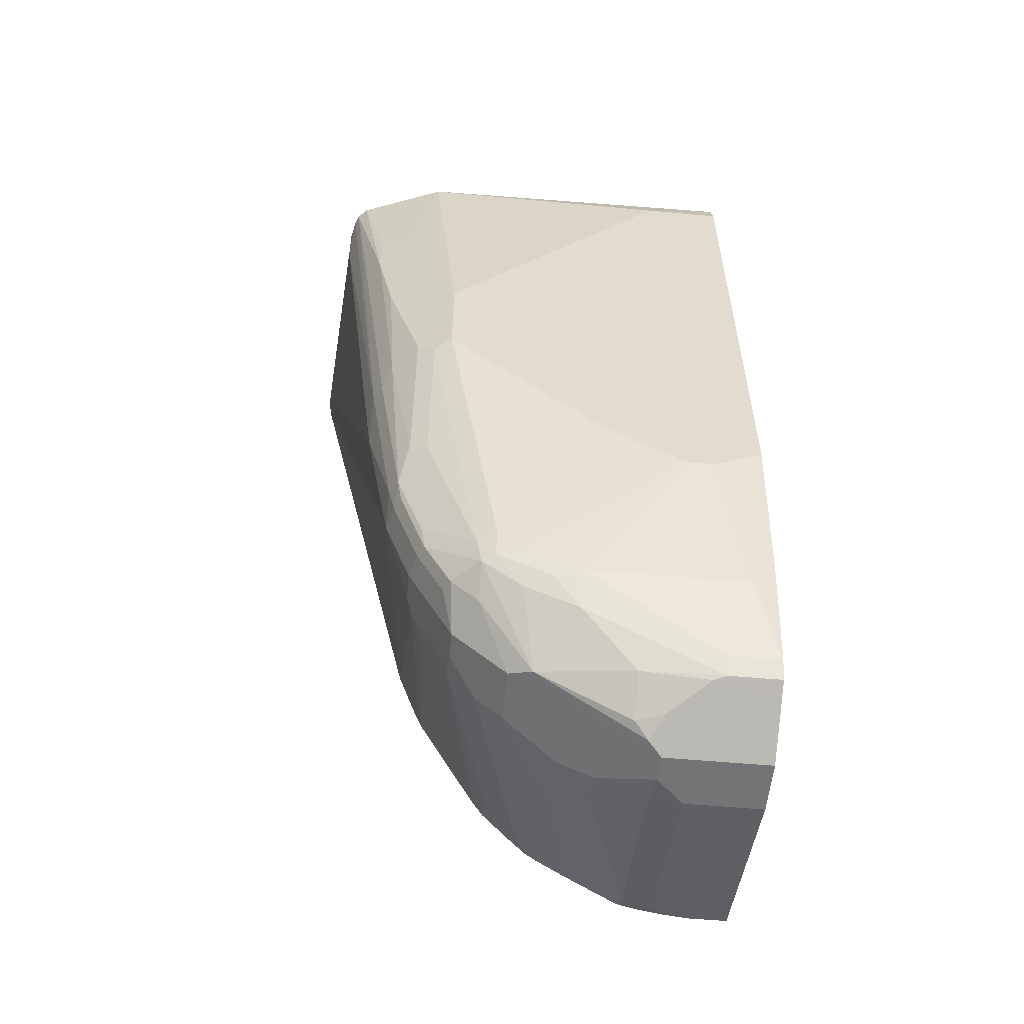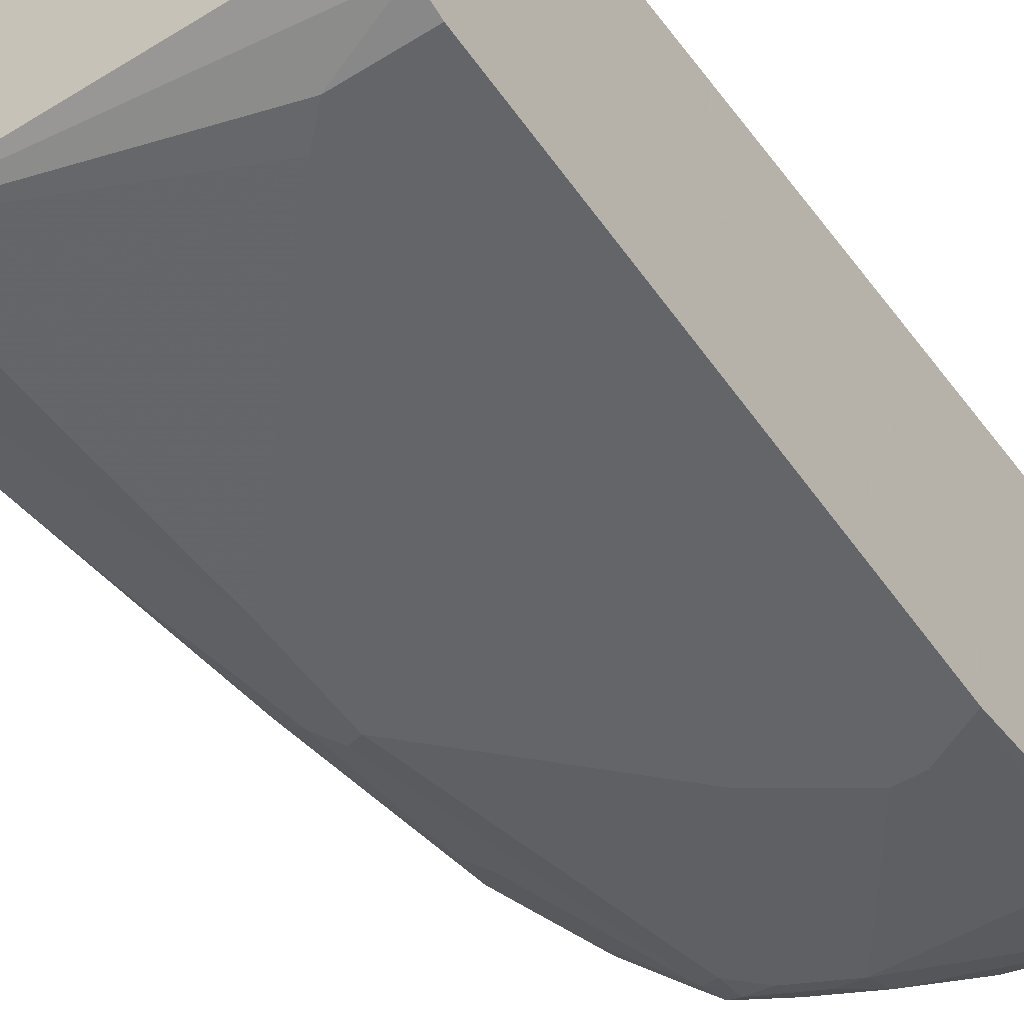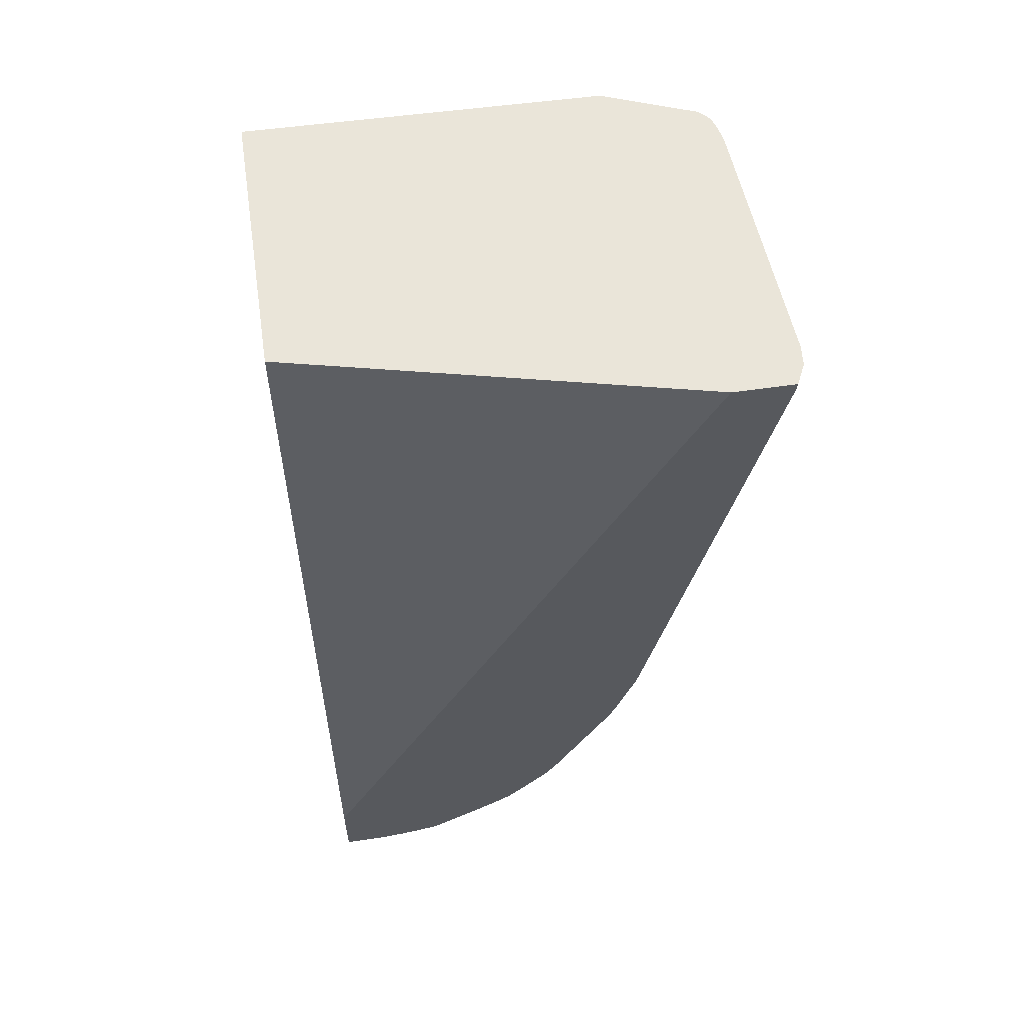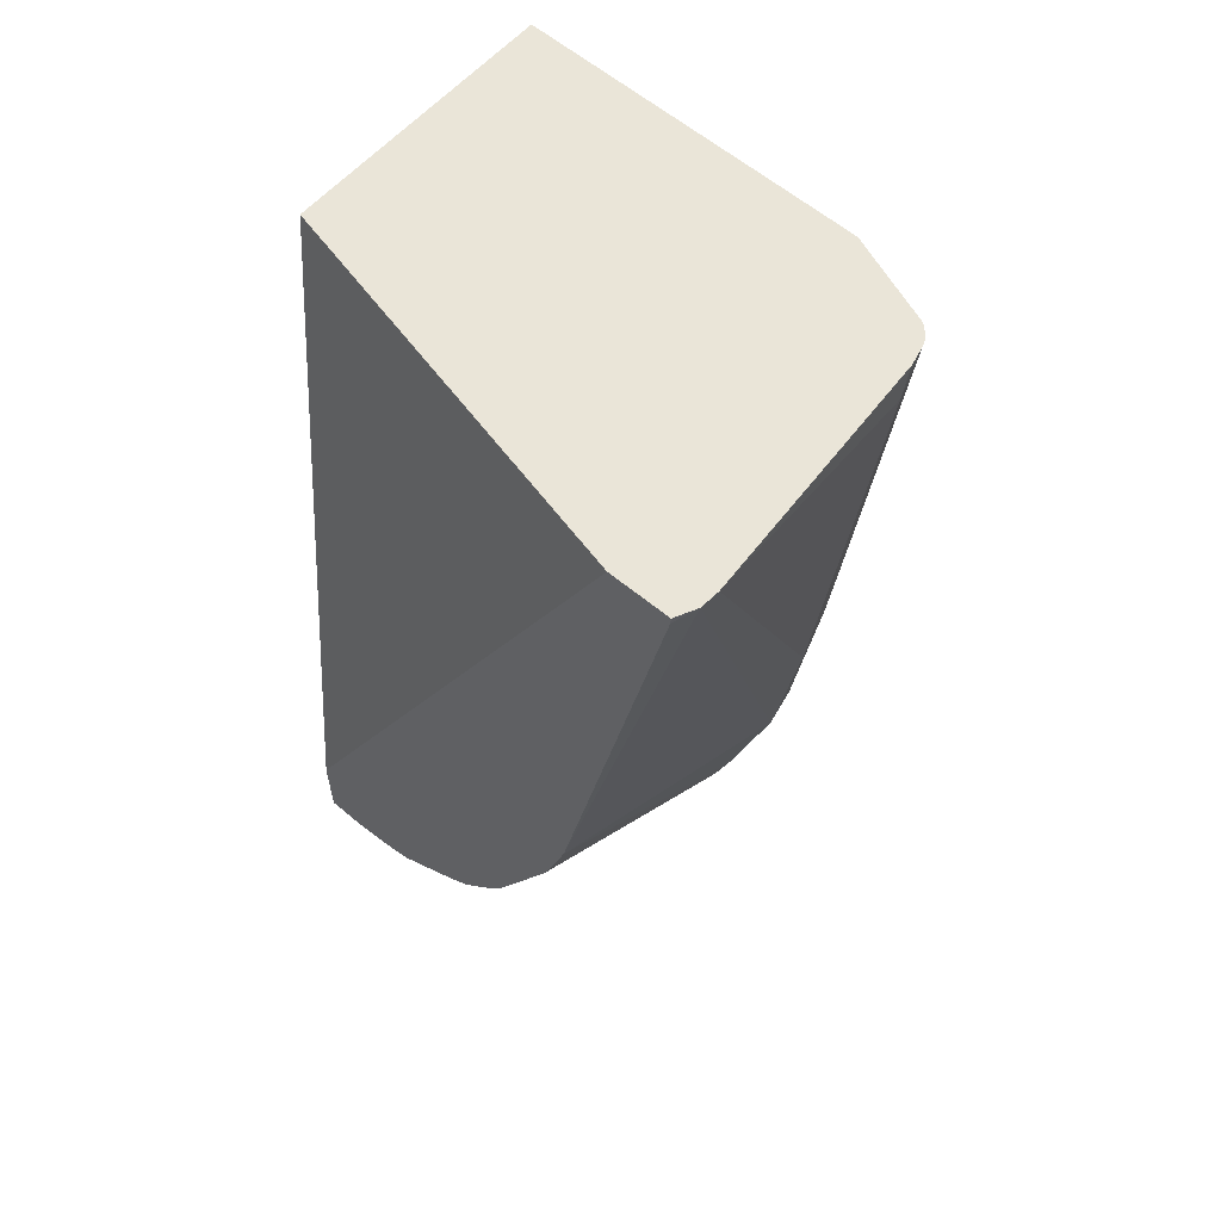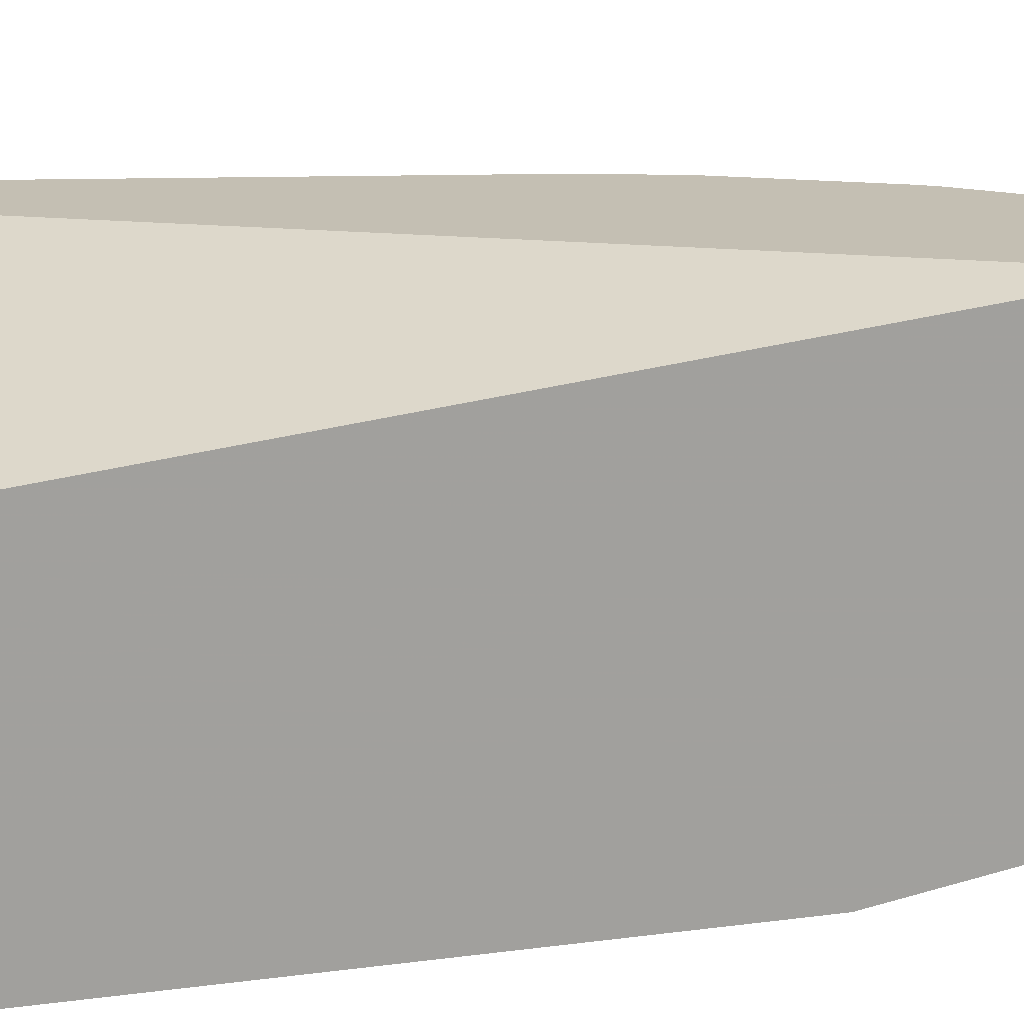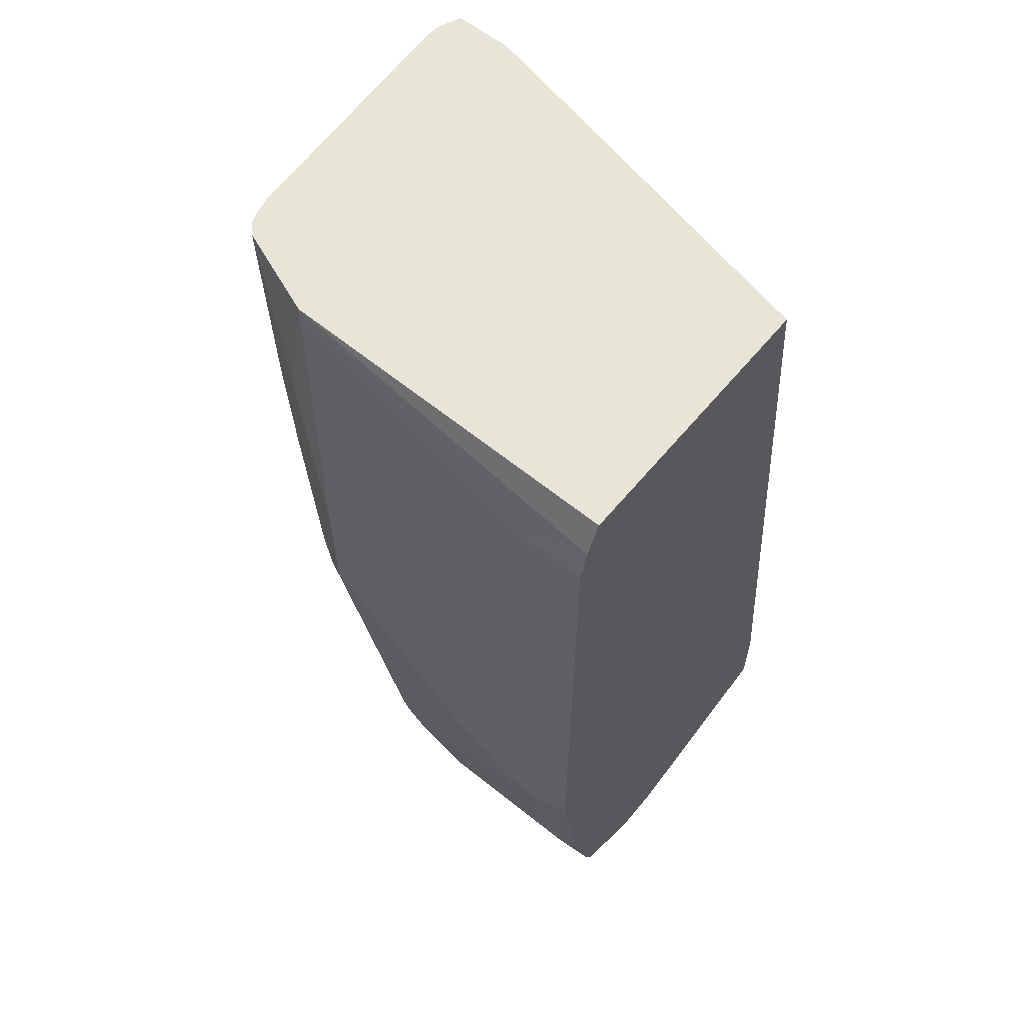
<metadata>
{"format":"obj","ext":"obj","renderer":"f3d","projection":"perspective","resolution":1024,"background":"white","views":[{"elev":-56.3,"azim":-5.4,"up":"+Z"},{"elev":-51.6,"azim":33.9,"up":"+Y"},{"elev":58.5,"azim":171.5,"up":"+Z"},{"elev":58.8,"azim":-139.2,"up":"+Z"},{"elev":17.9,"azim":75.2,"up":"+Y"},{"elev":60.4,"azim":39.3,"up":"+Z"}]}
</metadata>
<code>
v -0.2831 -0.04152 -0.2225
v -0.2698 -0.2283 -0.2491
v -0.2698 -0.2341 -0.2225
v -0.282 -0.02658 -0.2225
v -0.2076 -0.2283 -0.7264
v -0.2283 -0.2283 -0.6019
v -0.2665 -0.2491 -0.2225
v -0.2283 -0.2491 -0.5605
v -0.2744 -0.01094 -0.2225
v -0.2742 -0.01094 -0.225
v -0.2739 -0.01094 -0.2284
v -0.1868 -0.01094 -0.6434
v -0.2024 -0.2491 -0.729
v -0.2076 -0.2491 -0.7057
v -0.1868 -0.2075 -0.7887
v -0.1868 -0.2283 -0.7887
v -0.2637 -0.2561 -0.2225
v -0.2214 -0.2629 -0.5673
v -0.2283 -0.01094 -0.2225
v -0.1701 -0.01094 -0.6947
v -0.1816 -0.1972 -0.7991
v -0.1972 -0.2594 -0.7316
v -0.2006 -0.2629 -0.7126
v -0.1816 -0.2491 -0.7913
v -0.1764 -0.2594 -0.7938
v -0.1799 -0.2075 -0.8025
v -0.1799 -0.2283 -0.8025
v -0.2561 -0.2637 -0.2225
v -0.2421 -0.2629 -0.3805
v -0.2352 -0.2767 -0.3667
v -0.2145 -0.2767 -0.5535
v 0.08082 -0.08304 -0.2225
v 0.08082 -0.01094 -0.8529
v -0.166 -0.01094 -0.7057
v -0.1738 -0.1868 -0.8095
v -0.1609 -0.1972 -0.8406
v -0.1799 -0.2629 -0.7749
v -0.1937 -0.2767 -0.678
v -0.1609 -0.2491 -0.8328
v -0.1557 -0.2594 -0.8354
v -0.1522 -0.2767 -0.8025
v -0.1349 -0.2802 -0.8354
v -0.1522 -0.2283 -0.8579
v -0.2352 -0.2767 -0.3252
v -0.2076 -0.2906 -0.3322
v -0.2491 -0.2665 -0.2225
v -0.2214 -0.2836 -0.4428
v -0.2076 -0.2906 -0.4359
v -0.1937 -0.2975 -0.5535
v 0.08082 -0.2941 -0.2225
v 0.08082 -0.01094 -0.9132
v -0.1453 -0.01094 -0.7472
v -0.1192 -0.01094 -0.7992
v -0.1531 -0.1868 -0.851
v -0.1522 -0.2075 -0.8579
v -0.1799 -0.2836 -0.6918
v -0.1314 -0.2283 -0.8786
v -0.1107 -0.2283 -0.8994
v -0.1349 -0.2594 -0.8561
v -0.1383 -0.2836 -0.8164
v -0.1245 -0.2854 -0.8328
v -0.09342 -0.2387 -0.908
v -0.1037 -0.2767 -0.8579
v -0.1868 -0.2906 -0.2225
v -0.166 -0.3113 -0.4775
v -0.166 -0.3113 -0.5605
v -0.1799 -0.3044 -0.5673
v 0.08082 -0.305 -0.2469
v 0.08082 -0.166 -0.9548
v 0.05132 -0.01094 -0.9132
v -0.1111 -0.01094 -0.8131
v -0.1116 -0.04152 -0.8302
v -0.08996 -0.04152 -0.8579
v -0.1314 -0.1868 -0.8786
v -0.1107 -0.1868 -0.8994
v -0.09687 -0.2283 -0.9063
v -0.1245 -0.2906 -0.8095
v -0.08305 -0.2854 -0.8536
v -0.1037 -0.2906 -0.8302
v -0.05192 -0.2179 -0.9288
v -1.217e-05 -0.2075 -0.9548
v -0.01038 -0.2179 -0.9495
v -0.02078 -0.2283 -0.9418
v -0.02078 -0.256 -0.9202
v -0.06228 -0.2767 -0.8786
v -1.217e-05 -0.3113 -0.2906
v 0.02072 -0.3113 -0.2699
v -0.04151 -0.3113 -0.6849
v 0.08082 -0.3113 -0.2699
v 0.08082 -0.2075 -0.9548
v 0.02072 -0.166 -0.9548
v 0.02072 -0.02076 -0.9132
v 0.02934 -0.01094 -0.9108
v -0.08797 -0.01094 -0.8412
v -0.06734 -0.01094 -0.8616
v -0.06748 -0.1142 -0.9029
v -0.08996 -0.1453 -0.8994
v -0.0765 -0.01094 -0.8542
v -0.09687 -0.1868 -0.9063
v -0.06919 -0.166 -0.9202
v -0.06228 -0.2906 -0.851
v 0.02072 -0.3113 -0.7264
v -1.217e-05 -0.1868 -0.9548
v 0.03112 -0.2594 -0.9288
v -1.217e-05 -0.2352 -0.9409
v 0.04149 -0.2629 -0.927
v 0.04149 -0.2698 -0.9132
v 0.08082 -0.3113 -0.7057
v 0.08082 -0.2505 -0.9333
v -0.002613 -0.166 -0.9495
v -0.002613 -0.02076 -0.908
v 0.01584 -0.01094 -0.9083
v -0.04394 -0.01094 -0.8778
v -0.04846 -0.02076 -0.8786
v -0.00589 -0.01094 -0.9026
v -0.04672 -0.1349 -0.9236
v -0.04411 -0.1453 -0.9288
v -0.04151 -0.166 -0.934
v 0.06226 -0.2906 -0.851
v 0.04149 -0.3113 -0.7264
v 0.08082 -0.2629 -0.927
v 0.08082 -0.2636 -0.9256
v 0.08082 -0.2698 -0.9132
v 0.08082 -0.2906 -0.8302
v -0.005071 -0.01094 -0.9031
v 0.009036 -0.01094 -0.9068
v 0.07262 -0.2854 -0.8613
f 1 2 3
f 62 76 80
f 62 80 81
f 62 81 82
f 62 82 83
f 62 83 84
f 62 84 85
f 62 85 63
f 64 65 86
f 64 86 87
f 64 87 68
f 65 66 88
f 65 88 102
f 65 102 120
f 65 120 108
f 65 108 89
f 65 87 86
f 66 67 77
f 66 77 88
f 68 87 89
f 69 90 81
f 69 81 103
f 69 103 91
f 70 92 93
f 70 91 92
f 71 94 73
f 71 73 72
f 73 95 96
f 61 79 77
f 61 101 79
f 61 78 101
f 61 85 78
f 42 63 61
f 43 55 74
f 43 74 57
f 45 64 46
f 45 48 66
f 45 66 65
f 45 65 64
f 47 49 48
f 48 49 66
f 49 67 66
f 50 64 68
f 51 69 91
f 51 91 70
f 73 96 97
f 53 71 54
f 54 72 73
f 54 73 74
f 54 74 55
f 56 60 67
f 57 74 75
f 57 75 58
f 58 75 99
f 58 99 76
f 58 76 62
f 58 62 59
f 60 61 77
f 60 77 67
f 61 63 85
f 54 71 72
f 42 62 63
f 73 97 75
f 73 94 98
f 96 100 97
f 99 100 103
f 100 116 117
f 100 117 118
f 100 118 103
f 101 107 123
f 101 123 119
f 101 119 120
f 101 120 102
f 103 118 117
f 103 117 110
f 104 109 121
f 104 121 106
f 106 121 122
f 106 122 107
f 107 122 123
f 108 120 119
f 108 119 124
f 110 117 111
f 111 125 126
f 111 126 112
f 111 117 125
f 115 125 116
f 116 125 117
f 119 123 127
f 119 127 124
f 123 124 127
f 96 116 100
f 96 115 116
f 96 113 115
f 96 114 113
f 73 98 95
f 75 97 100
f 75 100 99
f 76 99 80
f 77 79 88
f 78 85 101
f 79 101 102
f 79 102 88
f 80 103 81
f 80 99 103
f 81 90 104
f 81 104 82
f 82 104 105
f 73 75 74
f 82 105 83
f 83 104 84
f 84 104 106
f 84 106 85
f 85 106 107
f 85 107 101
f 90 109 104
f 91 103 110
f 91 110 111
f 91 111 92
f 92 111 112
f 92 112 93
f 95 113 114
f 95 114 96
f 83 105 104
f 42 59 62
f 65 89 87
f 41 60 56
f 9 51 70
f 9 70 93
f 9 93 112
f 9 112 126
f 9 126 125
f 9 125 115
f 9 115 113
f 9 113 95
f 9 95 98
f 9 98 94
f 9 94 71
f 9 71 53
f 9 53 52
f 9 52 34
f 9 34 20
f 9 20 12
f 9 12 11
f 9 11 10
f 12 20 21
f 12 21 15
f 13 22 23
f 13 23 14
f 13 24 25
f 13 25 22
f 14 23 18
f 15 21 36
f 15 36 26
f 9 33 51
f 9 19 33
f 8 18 17
f 8 14 18
f 1 3 7
f 1 7 17
f 1 17 28
f 1 28 46
f 1 46 64
f 1 64 50
f 1 50 32
f 1 32 19
f 1 19 9
f 1 9 4
f 1 4 5
f 1 5 6
f 42 61 60
f 15 26 27
f 2 7 3
f 2 8 7
f 4 9 10
f 4 10 11
f 4 11 12
f 4 12 5
f 5 13 14
f 5 14 6
f 5 12 15
f 5 15 16
f 5 16 24
f 5 24 13
f 6 14 8
f 7 8 17
f 2 6 8
f 15 27 16
f 1 6 2
f 16 39 24
f 32 50 68
f 32 68 89
f 32 89 108
f 32 108 124
f 32 124 123
f 32 123 122
f 32 122 121
f 32 121 109
f 32 109 90
f 32 90 69
f 32 69 51
f 32 51 33
f 34 52 35
f 31 38 49
f 35 53 54
f 35 52 53
f 36 54 55
f 36 55 43
f 37 41 38
f 38 41 56
f 38 56 67
f 39 43 40
f 40 43 57
f 40 57 58
f 40 58 59
f 40 59 42
f 41 42 60
f 16 27 39
f 35 54 36
f 31 49 47
f 38 67 49
f 30 48 45
f 17 18 29
f 30 45 44
f 17 29 30
f 17 30 28
f 18 23 31
f 19 32 33
f 20 34 21
f 21 35 36
f 21 34 35
f 22 25 37
f 22 37 23
f 23 38 31
f 23 37 38
f 18 31 29
f 24 40 25
f 24 39 40
f 29 31 30
f 28 30 44
f 28 44 45
f 27 43 39
f 30 47 48
f 28 45 46
f 26 36 27
f 25 42 41
f 25 40 42
f 25 41 37
f 27 36 43
f 30 31 47

</code>
